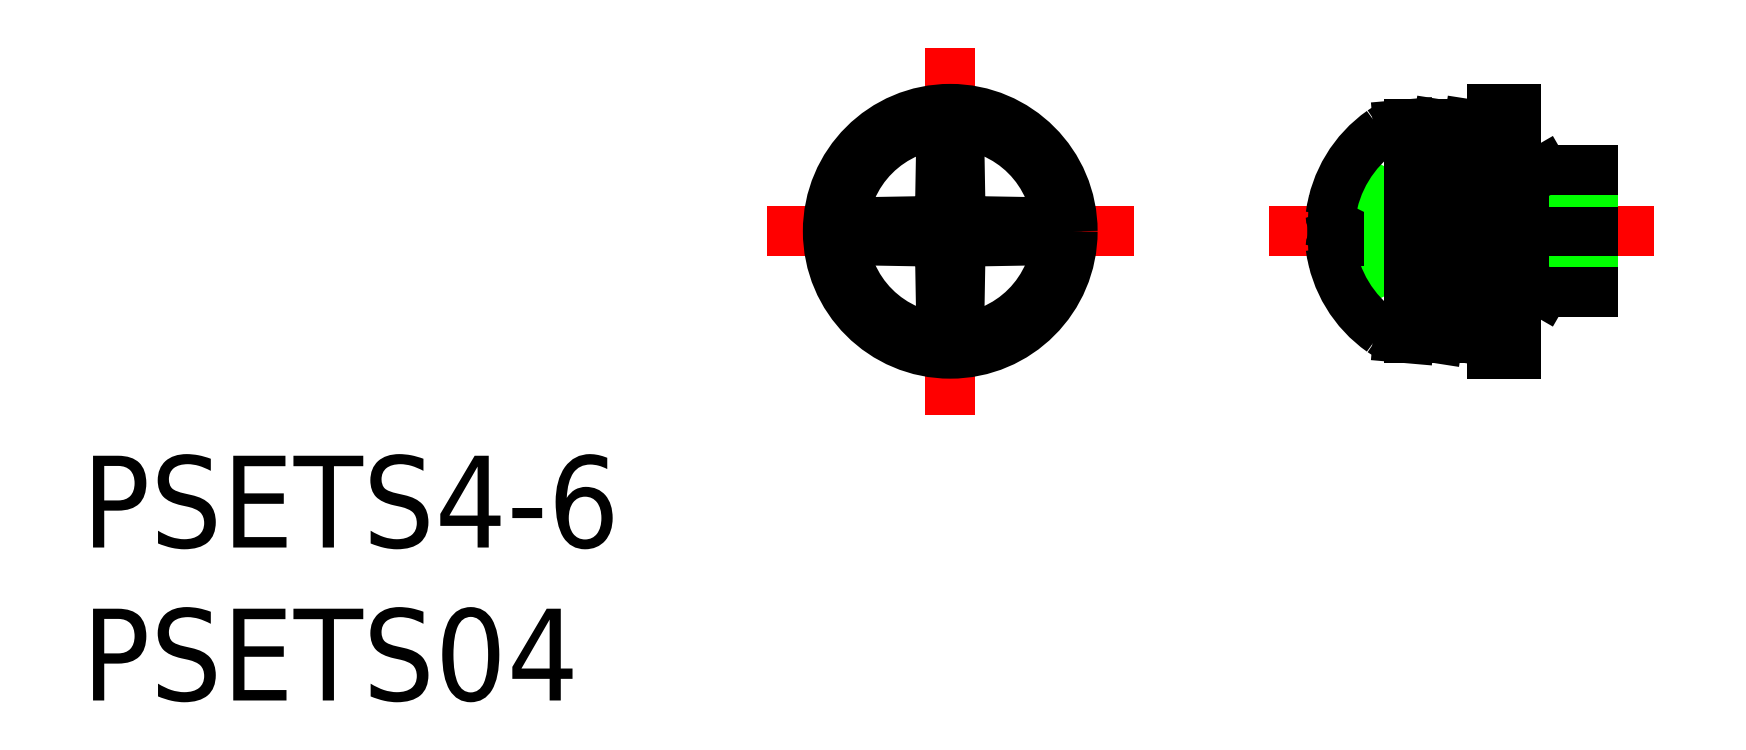
<metadata>
{"format":"dxf","ext":"dxf","renderer":"ezdxf+matplotlib","layout":"modelspace","background":"white","min_lineweight":24,"dpi":150}
</metadata>
<code>
0
SECTION
2
ENTITIES
0
TEXT
8
0
10
-28.38
20
-10.34
30
0
40
3
1
PSETS4-6
0
TEXT
8
0
10
-28.38
20
-15.34
30
0
40
3
1
PSETS04
0
LINE
8
CENTER
10
0
20
-6
30
0
11
0
21
6
31
0
0
LINE
8
CENTER
10
6
20
0
30
0
11
-6
21
0
31
0
0
CIRCLE
8
0
10
0
20
0
30
0
40
4
0
LINE
8
0
10
0.3308
20
-0.9248
30
0
11
0.5197
21
-0.5197
31
0
0
LINE
8
0
10
0.3308
20
0.9248
30
0
11
0.5197
21
0.5197
31
0
0
CIRCLE
8
0
10
0
20
0
30
0
40
3.5
0
LINE
8
0
10
-0.3308
20
-0.9248
30
0
11
-0.3107
21
-2.077
31
0
0
LINE
8
0
10
0.3308
20
-0.9248
30
0
11
0.3107
21
-2.077
31
0
0
ARC
8
0
10
0
20
0
30
0
40
2.1
50
261.5
51
278.5
0
ARC
8
0
10
0
20
0
30
0
40
2.1
50
171.5
51
188.5
0
ARC
8
0
10
0
20
0
30
0
40
2.1
50
81.49
51
98.51
0
LINE
8
0
10
-0.3308
20
-0.9248
30
0
11
-0.5197
21
-0.5197
31
0
0
LINE
8
0
10
-0.9248
20
0.3308
30
0
11
-0.5197
21
0.5197
31
0
0
LINE
8
0
10
-0.9248
20
-0.3308
30
0
11
-0.5197
21
-0.5197
31
0
0
LINE
8
0
10
-0.9248
20
0.3308
30
0
11
-2.077
21
0.3107
31
0
0
LINE
8
0
10
-0.9248
20
-0.3308
30
0
11
-2.077
21
-0.3107
31
0
0
LINE
8
0
10
-0.3308
20
0.9248
30
0
11
-0.5197
21
0.5197
31
0
0
LINE
8
0
10
-0.3308
20
0.9248
30
0
11
-0.3107
21
2.077
31
0
0
LINE
8
0
10
0.3308
20
0.9248
30
0
11
0.3107
21
2.077
31
0
0
ARC
8
0
10
0
20
0
30
0
40
2.1
50
351.5
51
8.509
0
LINE
8
0
10
0.9248
20
-0.3308
30
0
11
0.5197
21
-0.5197
31
0
0
LINE
8
0
10
0.9248
20
0.3308
30
0
11
0.5197
21
0.5197
31
0
0
LINE
8
0
10
0.9248
20
-0.3308
30
0
11
2.077
21
-0.3107
31
0
0
LINE
8
0
10
0.9248
20
0.3308
30
0
11
2.077
21
0.3107
31
0
0
LINE
8
CENTER
10
23
20
-5.4e-15
30
0
11
10.43
21
-5.4e-15
31
0
0
LINE
8
0
10
14.64
20
-3.468
30
0
11
15
21
-3.5
31
0
0
LINE
8
0
10
14.64
20
3.468
30
0
11
15
21
3.5
31
0
0
ARC
8
0
10
15.2
20
1.821
30
0
40
0.2
50
180
51
270
0
ARC
8
0
10
15.2
20
-1.821
30
0
40
0.2
50
90
51
180
0
LINE
8
0
10
12.86
20
-1.871
30
0
11
14.33
21
-1.145
31
0
0
ARC
8
0
10
16.4
20
-5.4e-15
30
0
40
4
50
187.5
51
234.9
0
ARC
8
0
10
14.73
20
-2.372
30
0
40
1.1
50
234.9
51
265
0
ARC
8
0
10
14.73
20
2.372
30
0
40
1.1
50
95
51
125.1
0
LINE
8
0
10
12.51
20
-0.3308
30
0
11
13
21
-0.3107
31
0
0
ARC
8
0
10
12.74
20
-0.5307
30
0
40
0.3049
50
139
51
177.9
0
ARC
8
0
10
12.74
20
0.5307
30
0
40
0.3049
50
182.1
51
221
0
LINE
8
0
10
12.51
20
0.3308
30
0
11
13
21
0.3107
31
0
0
LINE
8
0
10
13
20
0.3107
30
0
11
13
21
-0.3107
31
0
0
LINE
8
0
10
14.33
20
1.145
30
0
11
14.33
21
-1.145
31
0
0
LINE
8
0
10
14.94
20
2.3e-14
30
0
11
14.33
21
1.145
31
0
0
LINE
8
0
10
12.86
20
1.871
30
0
11
14.33
21
1.145
31
0
0
LINE
8
0
10
14.94
20
2.3e-14
30
0
11
14.33
21
-1.145
31
0
0
ARC
8
0
10
16.4
20
-5.4e-15
30
0
40
4
50
125.1
51
172.5
0
LINE
8
0
10
17.7
20
4
30
0
11
17.7
21
-4
31
0
0
LINE
8
0
10
18.5
20
4
30
0
11
18.5
21
-4
31
0
0
LINE
8
0
10
18.74
20
-1.621
30
0
11
18.74
21
1.621
31
0
0
LINE
8
0
10
16.08
20
-1.78
30
0
11
16.43
21
-0.3983
31
0
0
LINE
8
0
10
15.95
20
-3.5
30
0
11
16.43
21
-0.3983
31
0
0
LINE
8
0
10
16.95
20
-3.5
30
0
11
17.45
21
-0.2887
31
0
0
LINE
8
0
10
21
20
-2
30
0
11
21
21
2
31
0
0
LINE
8
0
10
19.4
20
-2
30
0
11
19.4
21
2
31
0
0
LINE
8
0
10
15
20
-3.5
30
0
11
15
21
3.5
31
0
0
LINE
8
0
10
18.74
20
-1.621
30
0
11
21
21
-1.621
31
0
0
LINE
8
0
10
19.4
20
-2
30
0
11
21
21
-2
31
0
0
LINE
8
0
10
17.24
20
-1.621
30
0
11
17.7
21
-1.621
31
0
0
LINE
8
0
10
18.5
20
-1.621
30
0
11
18.74
21
-1.621
31
0
0
LINE
8
0
10
15.2
20
-1.621
30
0
11
16.12
21
-1.621
31
0
0
LINE
8
0
10
16.08
20
-1.78
30
0
11
16.07
21
-1.621
31
0
0
LINE
8
0
10
15.95
20
-3.5
30
0
11
15.95
21
-1.621
31
0
0
LINE
8
0
10
17.7
20
-4
30
0
11
18.5
21
-4
31
0
0
LINE
8
0
10
15.95
20
-3.5
30
0
11
16.95
21
-3.5
31
0
0
LINE
8
0
10
19.4
20
-2
30
0
11
18.74
21
-1.621
31
0
0
LINE
8
0
10
18.74
20
1.621
30
0
11
21
21
1.621
31
0
0
LINE
8
0
10
19.4
20
2
30
0
11
21
21
2
31
0
0
LINE
8
0
10
15.2
20
1.621
30
0
11
15.66
21
1.621
31
0
0
LINE
8
0
10
16.77
20
1.621
30
0
11
17.7
21
1.621
31
0
0
LINE
8
0
10
16.83
20
1.621
30
0
11
16.81
21
1.78
31
0
0
LINE
8
0
10
16.95
20
3.5
30
0
11
16.95
21
1.621
31
0
0
LINE
8
0
10
18.5
20
1.621
30
0
11
18.74
21
1.621
31
0
0
LINE
8
0
10
18.5
20
4
30
0
11
17.7
21
4
31
0
0
LINE
8
0
10
16.81
20
1.78
30
0
11
16.46
21
0.3983
31
0
0
LINE
8
0
10
17.45
20
-0.2887
30
0
11
16.43
21
-0.3983
31
0
0
LINE
8
0
10
16.46
20
0.3983
30
0
11
16.95
21
3.5
31
0
0
LINE
8
0
10
16.95
20
3.5
30
0
11
15.95
21
3.5
31
0
0
LINE
8
0
10
16.46
20
0.3983
30
0
11
15.45
21
0.2887
31
0
0
LINE
8
0
10
15.45
20
0.2887
30
0
11
15.95
21
3.5
31
0
0
LINE
8
0
10
19.4
20
2
30
0
11
18.74
21
1.621
31
0
0
ENDSEC
0
EOF

</code>
